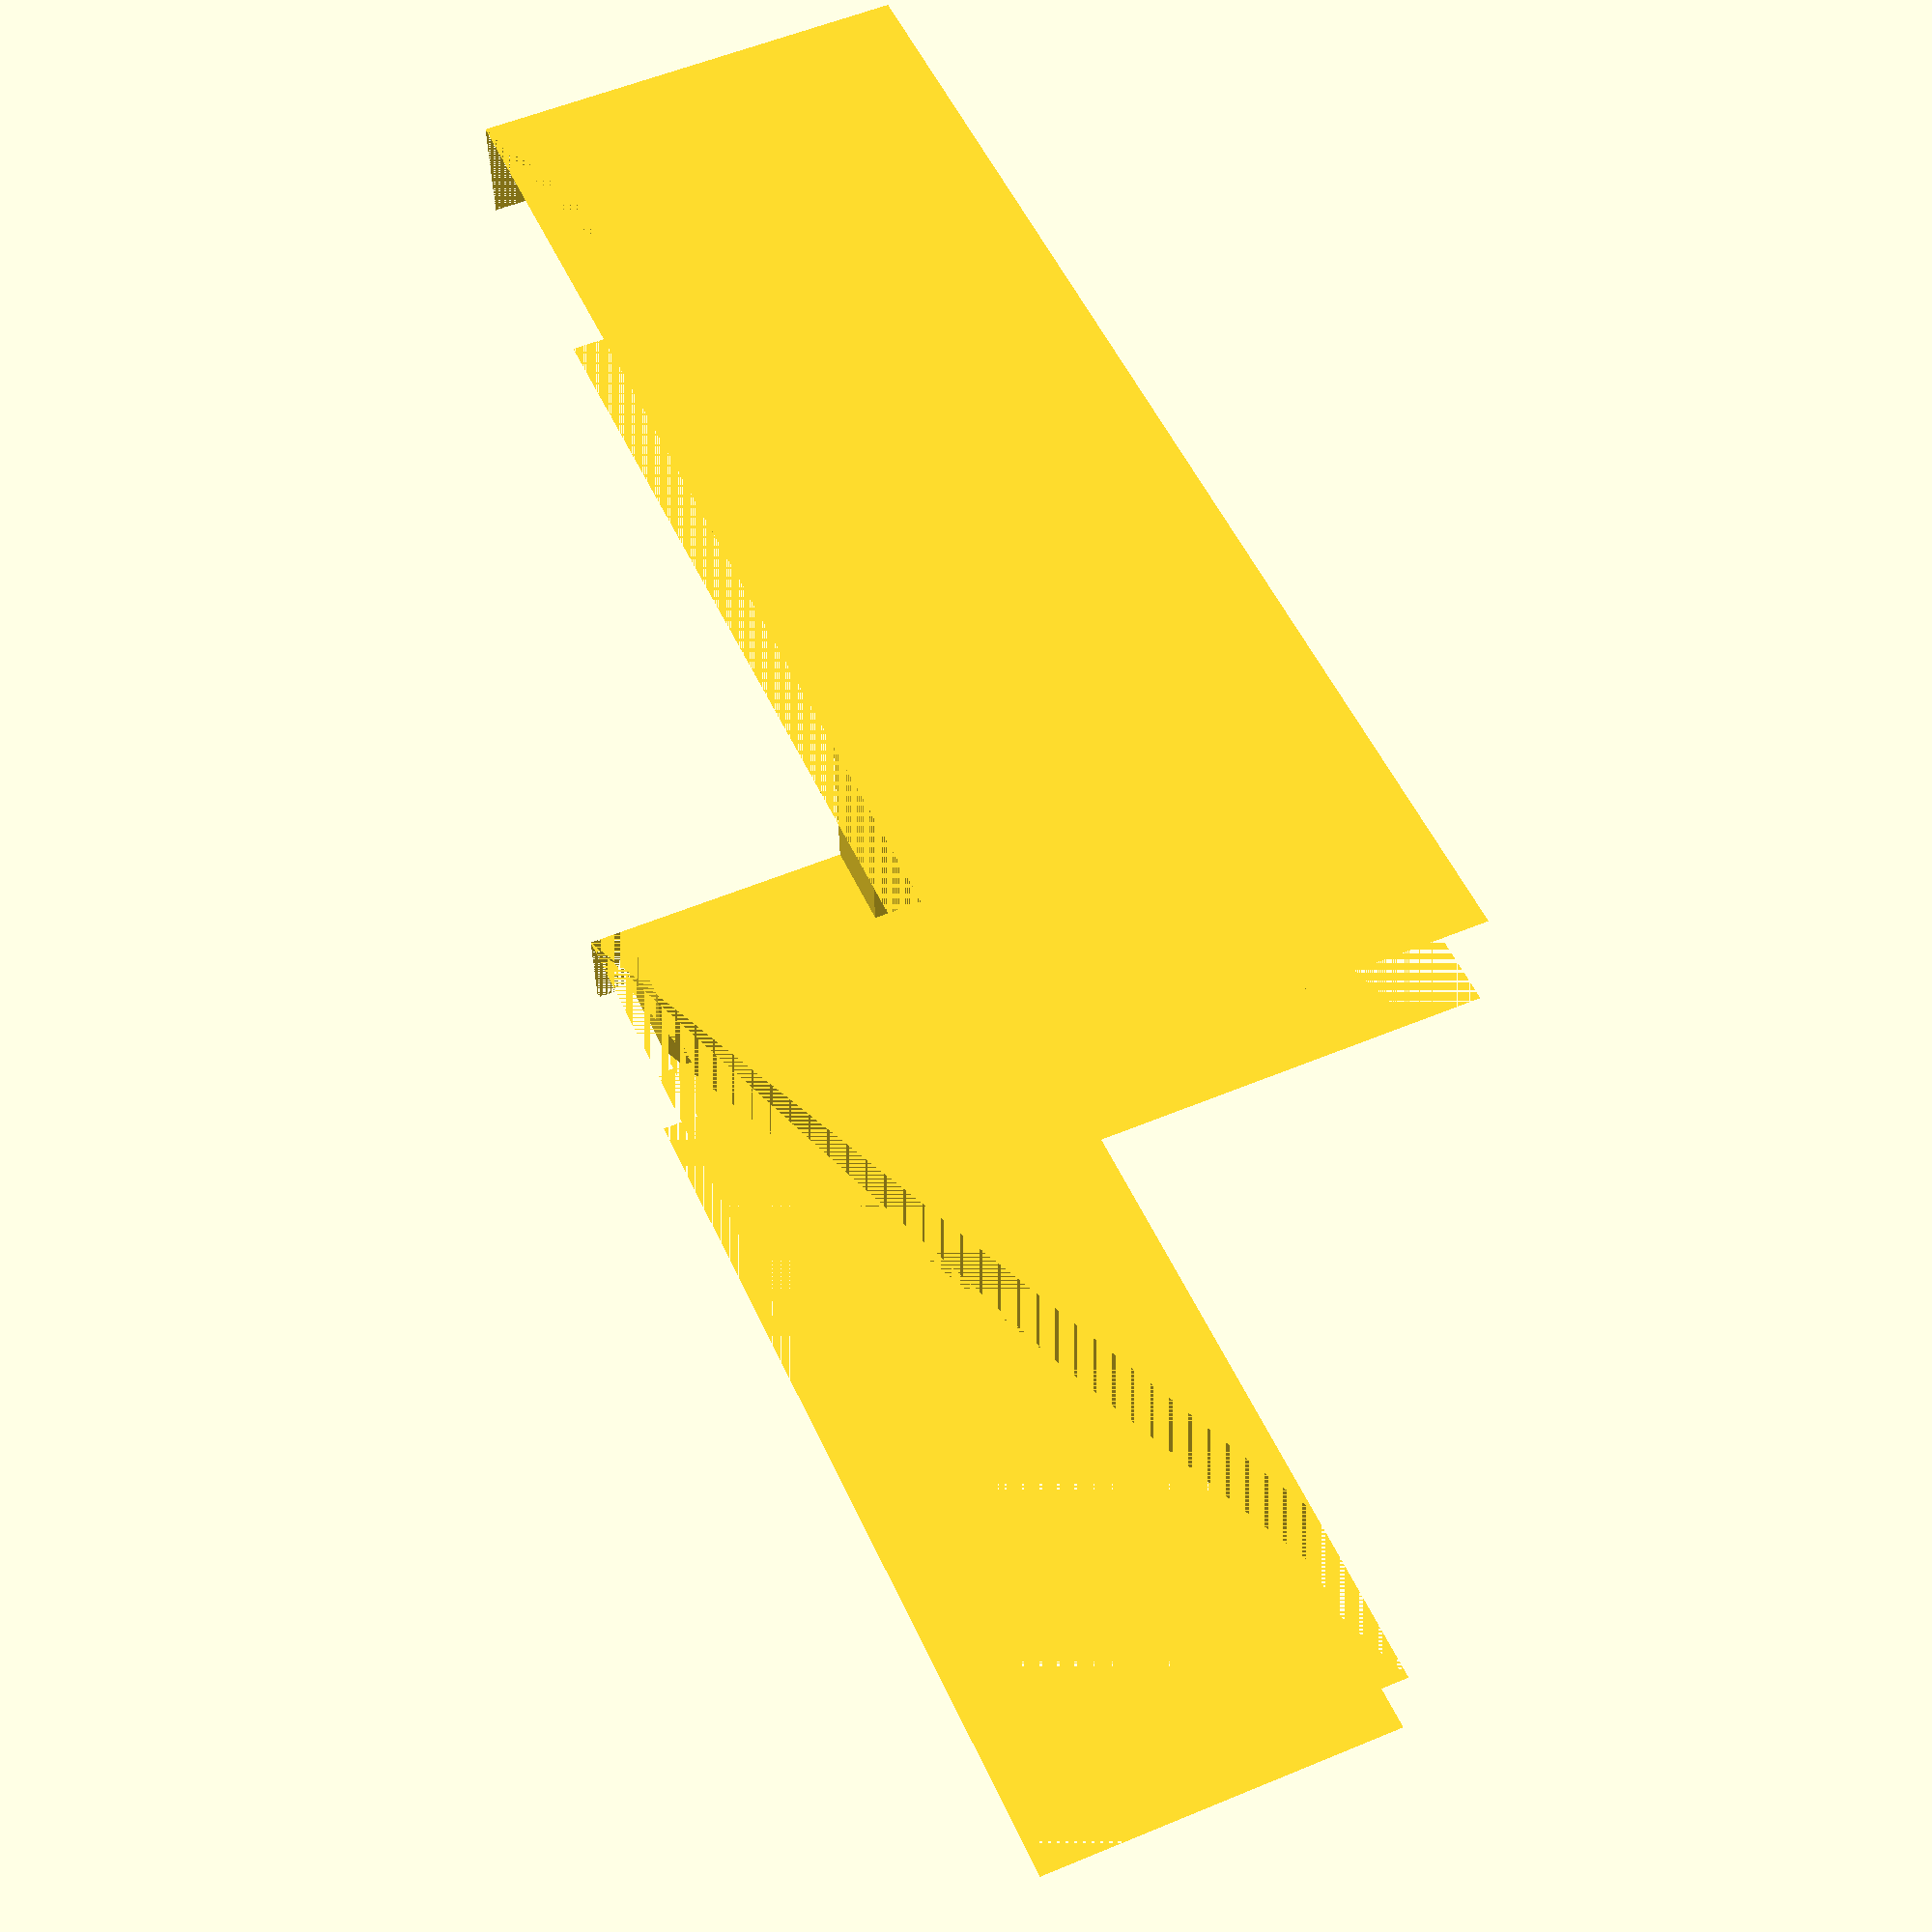
<openscad>

module angler() {
    difference() {
        cube([20,60,5]);
        rotate([0,0,68]) cube([100,100,5]);
        cube([2,10,10]);
    }
}

module fullpiece() {
rotate([90,0,0]) angler();
translate([0,60,0]) rotate([90,0,0]) angler();
translate([15,-5,0]) cube([5,65,5]);
}

fullpiece();
</openscad>
<views>
elev=308.4 azim=358.8 roll=336.1 proj=p view=wireframe
</views>
